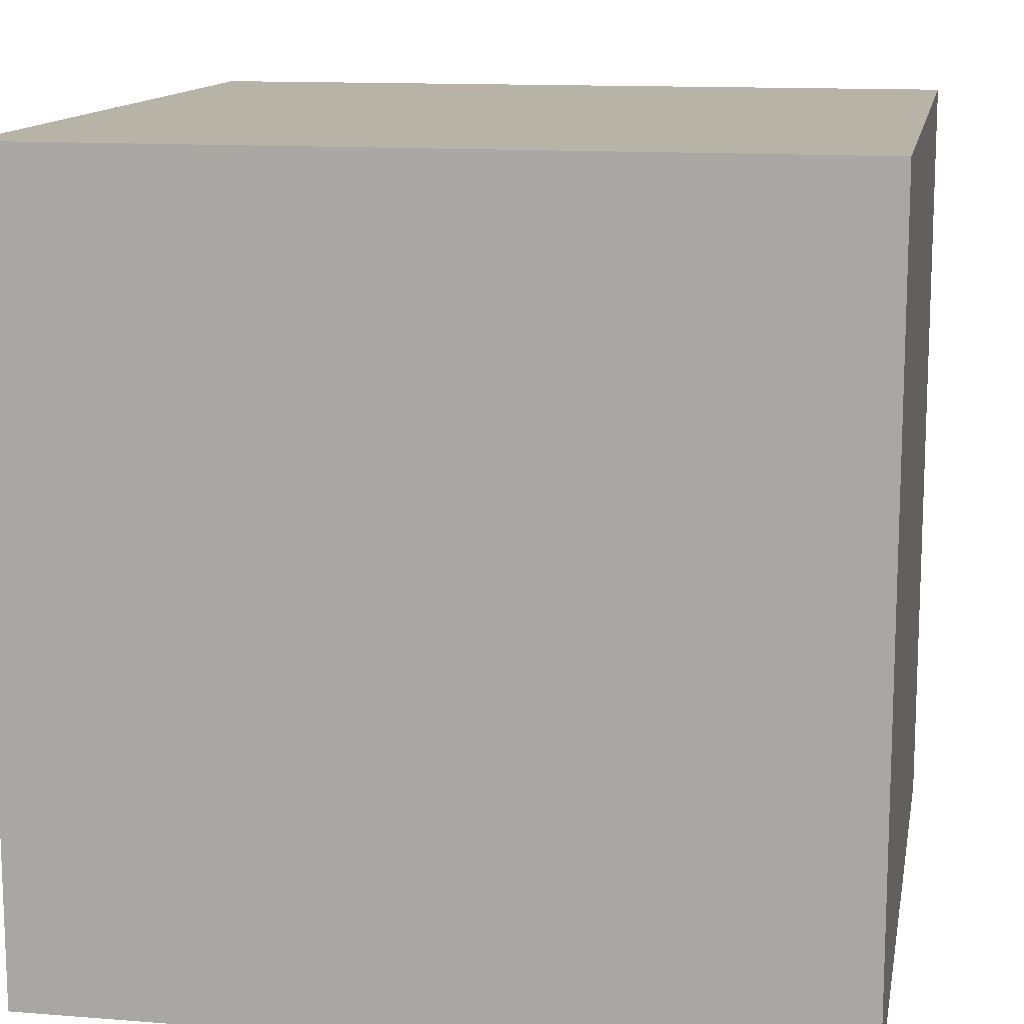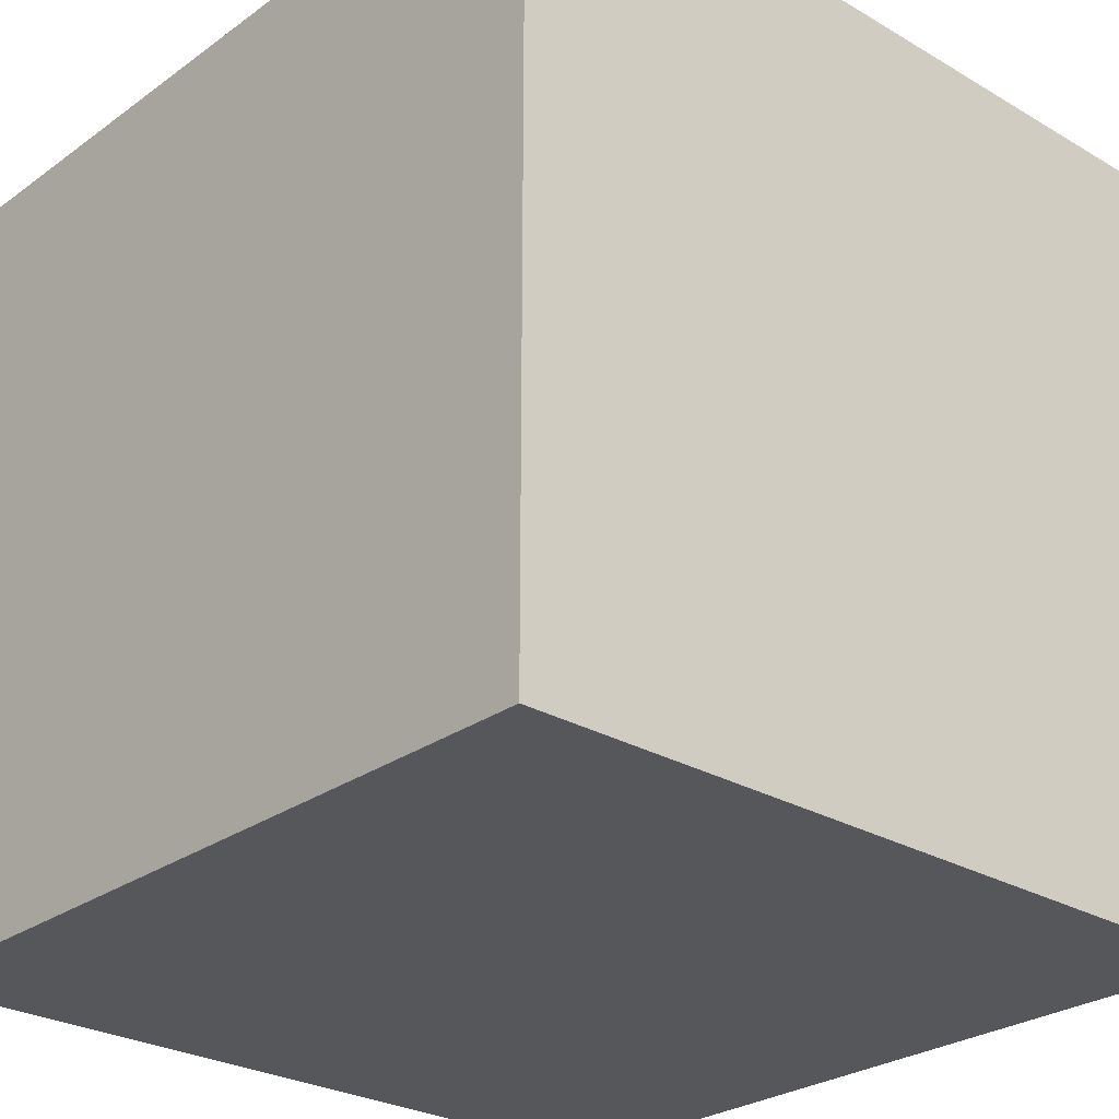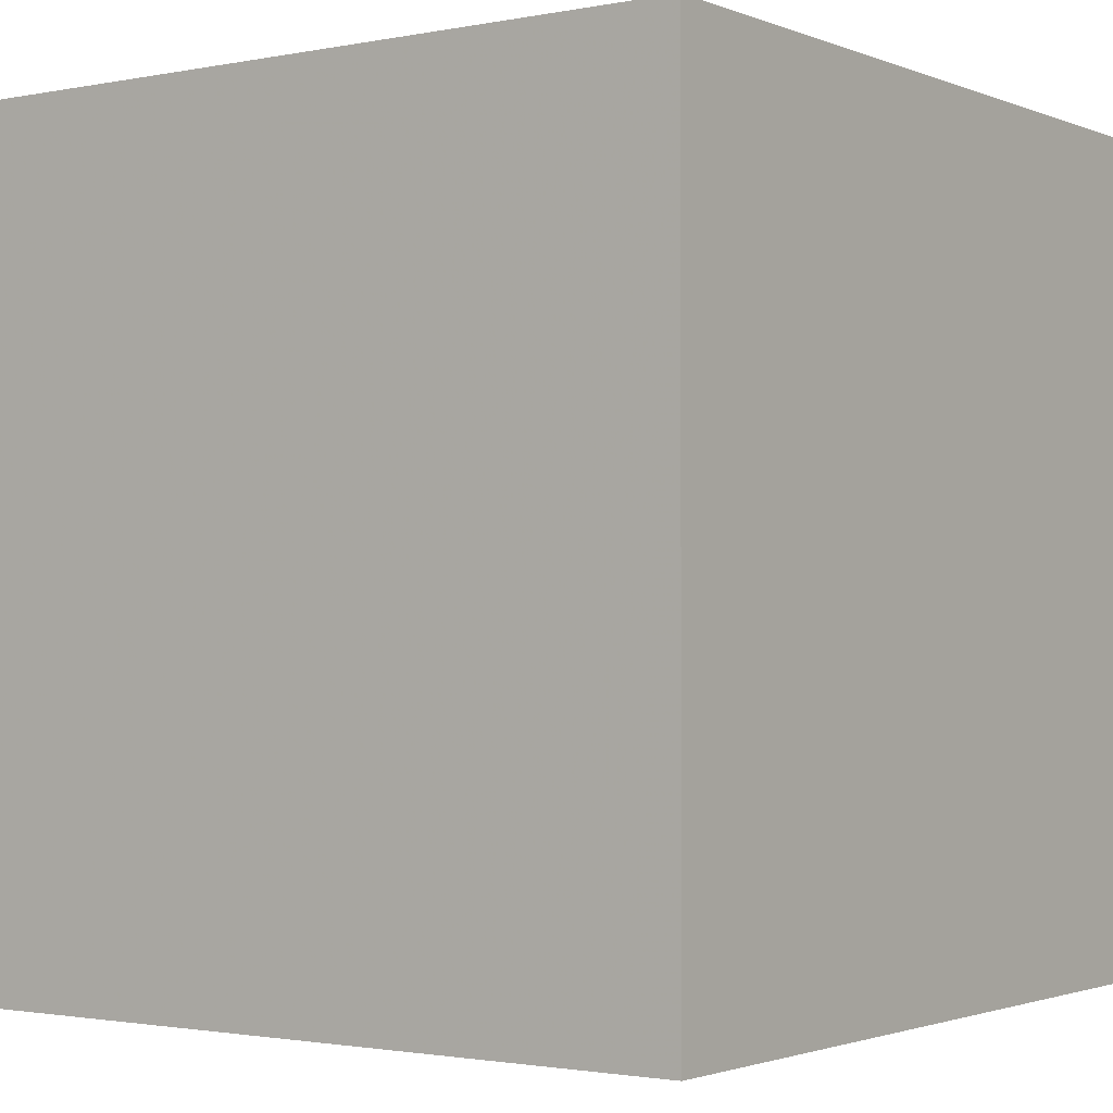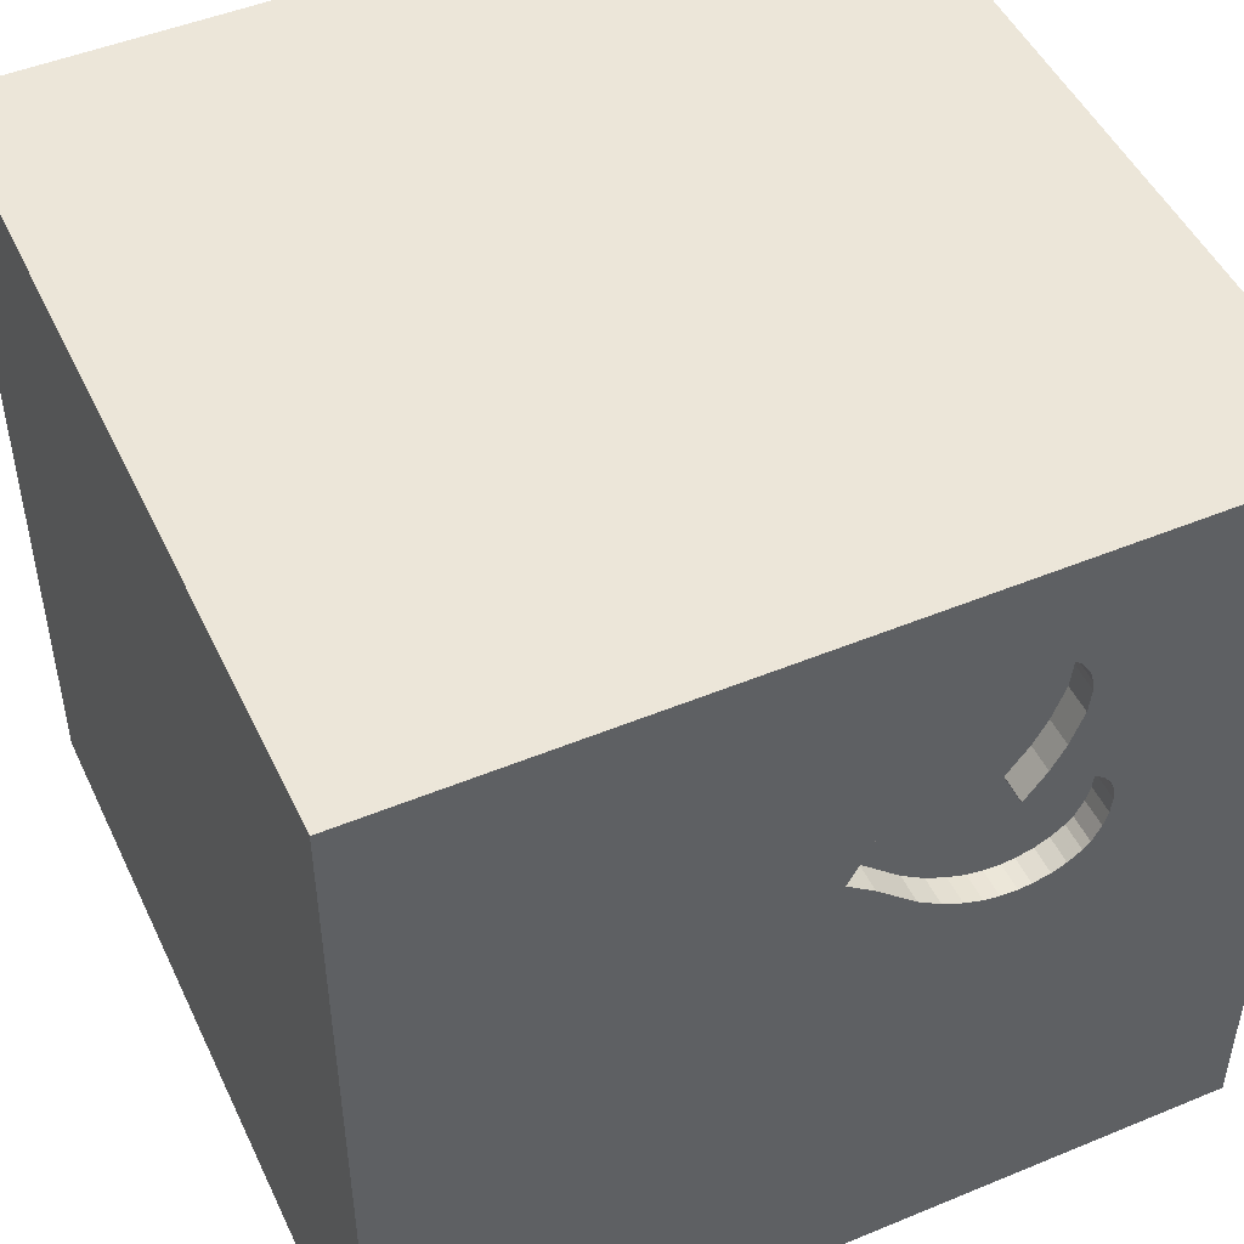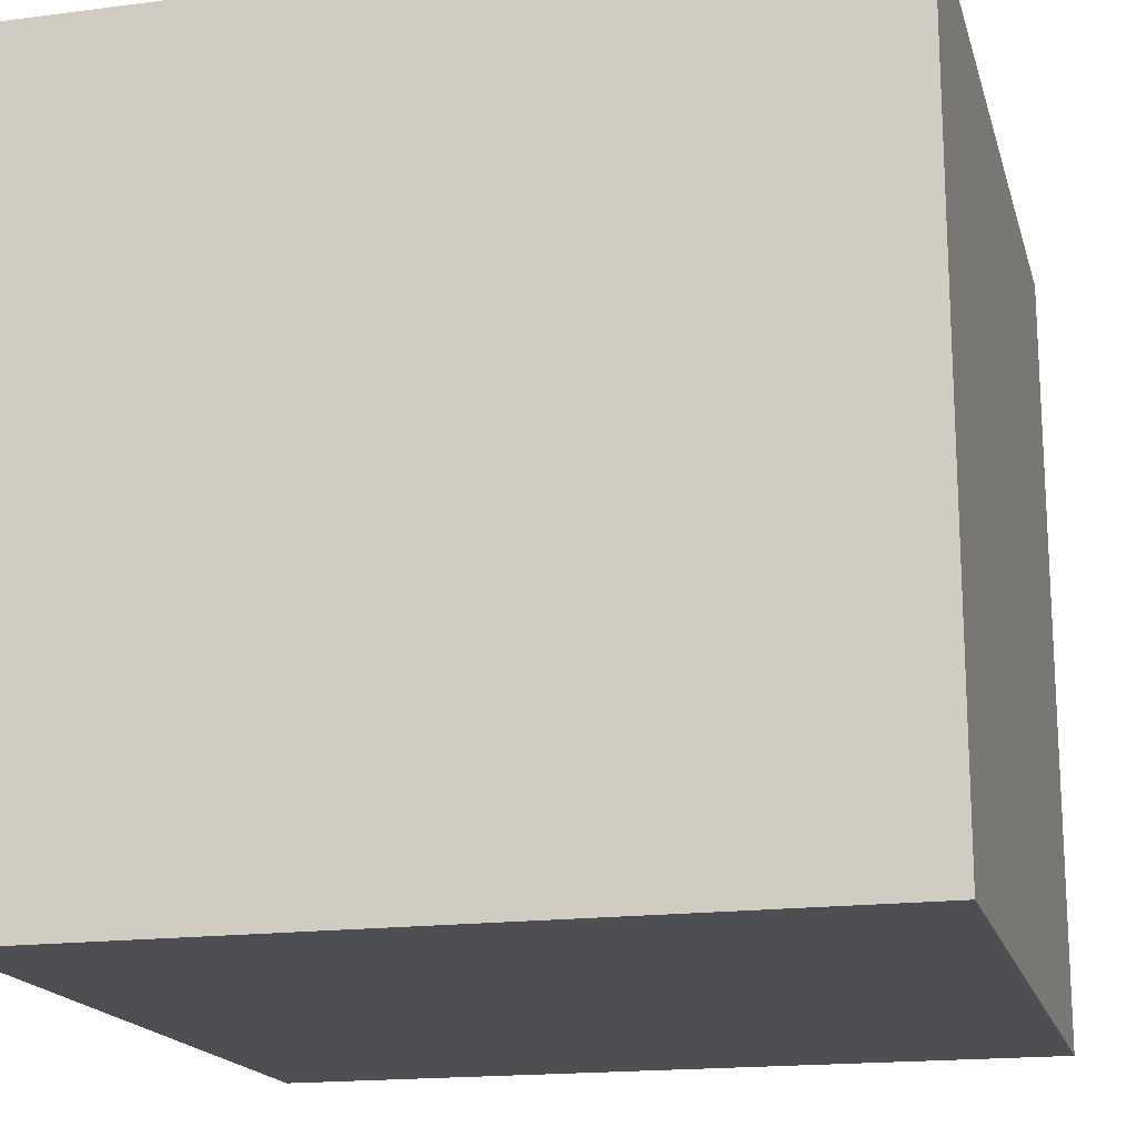
<metadata>
{"format":"obj","ext":"obj","renderer":"f3d","projection":"perspective","resolution":1024,"background":"white","views":[{"elev":12.9,"azim":-79.6,"up":"+Z"},{"elev":-27.1,"azim":-42.2,"up":"+Y"},{"elev":-1.7,"azim":-144.3,"up":"+Y"},{"elev":48.7,"azim":155.3,"up":"+Z"},{"elev":-17.5,"azim":104.3,"up":"+Y"}]}
</metadata>
<code>
o heart_104
v -0.6447 1.5 0.7379
v -0.6447 1.4 0.7379
v -0.8172 1.5 0.3156
v -0.5229 1.5 0.5453
v -0.5229 1.4 0.5453
v -0.5182 1.4 1.129
v -0.7291 1.5 0.5476
v -0.6595 1.5 0.1509
v -0.599 0.8594 1.5
v -1.042 -0.4687 -1.5
v -0.7552 -1.5 0.1562
v -1.172 -1.5 -0.2734
v -0.8203 -1.5 1.042
v -0.6771 -1.5 -0.5208
v -0.8333 -1.5 1.5
v -1.055 1.5 -0.07812
v -0.8333 1.5 -1.5
v -0.8333 1.5 1.5
v -0.944 1.5 1.055
v -0.2177 1.5 0.2636
v 0.01948 1.4 0.4692
v -0.5211 1.5 0.5515
v 0.1823 -1.094 1.5
v 0.4167 0.1562 1.5
v 0.1432 0.9635 -1.5
v 0.651 1.211 1.5
v 0.5208 -0.3385 -1.5
v 0.4167 -0.4427 1.5
v 0.2083 -1.5 -0.8333
v 0.4427 -1.5 0.4167
v 0.0651 -1.5 1.016
v 0.1562 -1.5 -1.5
v 0.4167 -1.5 -1.25
v 0.6771 -1.5 -0.5339
v 0.4167 -1.5 1.5
v 0.651 -1.5 0.8984
v 0.2083 0.5469 1.5
v 0.1888 1.5 -0.651
v 0.4427 1.5 1.146
v 0.01948 1.5 0.4692
v 0.4167 1.5 -1.5
v 0.6641 1.5 -1.25
v 0.4687 1.5 1.5
v 0.4167 -1.198 -1.5
v -0.8316 1.5 0.4031
v -0.694 1.5 0.9793
v -0.7552 1.5 0.5428
v -0.2083 -0.625 -1.5
v -0.05208 -0 1.5
v 0.02604 1.094 1.5
v -0.1562 -0.4688 1.5
v -0.1823 -1.5 0.4557
v 0 -1.5 -0
v 0 -1.5 -0.4167
v -0.1562 -1.5 1.5
v -0.07928 1.5 0.3921
v -0.332 1.5 -0.2539
v -0.1562 1.5 1.302
v -0.1562 1.5 -1.5
v -0.1562 1.5 1.5
v -0.1731 1.5 0.8915
v -0.8099 1.5 0.4935
v -0.7555 1.5 0.2079
v -0.2465 1.5 1.018
v 1.198 -0.8594 1.5
v 0.8464 0.3743 -1.5
v 1.25 0.3906 1.5
v 0.8268 1.266 -1.5
v 1.5 1.5 1.5
v 1.237 -1.5 0.2083
v 1.25 -1.5 1.042
v 1.165 -1.5 -1.107
v 1.25 -1.5 -0.4427
v 0.9896 -1.5 1.5
v 1.198 1.5 0.3906
v 1.029 1.5 1.276
v 1.029 1.5 -0.4427
v 0.9896 1.5 -1.5
v 1.5 1.5 -1.5
v 1.5 -1.5 1.5
v 1.25 -0.4167 1.5
v -0.6204 1.5 0.6938
v -0.3732 1.5 0.1692
v -0.6474 1.5 1.078
v -0.6474 1.4 1.078
v -0.04626 1.5 0.5917
v -0.04626 1.4 0.5917
v -0.436 1.5 1.125
v -0.5528 1.5 0.1312
v -0.5528 1.4 0.1312
v -0.02689 1.5 0.433
v -0.698 1.4 0.9422
v -0.3572 1.5 1.102
v -0.3572 1.4 1.102
v -0.5231 1.5 0.1328
v -0.8255 1.5 0.4552
v -0.8255 1.4 0.4552
v -0.625 -0.8333 1.5
v -0.4687 0.4167 1.5
v -0.4053 0.1131 -1.5
v -0.625 -0.2083 1.5
v -0.4948 1.185 -1.5
v -0.4687 -1.5 -1.5
v -0.7292 -1.5 -1.198
v -0.4427 1.25 1.5
v -0.709 1.5 0.1742
v -0.3906 1.5 -1.198
v -0.3646 -1.237 -1.5
v -0.3385 -1.146 1.5
v -1.5 -0.625 -0.8333
v -1.5 -0.9896 -1.5
v -1.5 -0.8333 -1.25
v -1.5 -0.8333 1.5
v -1.5 0.599 0.4557
v -1.5 0.4167 -0.1562
v -1.5 0.2214 1.172
v -1.5 0.2083 -0.5469
v -1.5 0.4167 -1.5
v -1.5 0.651 -1.211
v -1.5 0.4167 1.5
v -1.5 -0.05208 -1.094
v -1.5 -0.1562 0.4687
v -1.5 -0.05208 -0
v -1.5 -0.2083 -1.5
v -1.5 -0.1562 1.5
v -1.5 1.25 0.2083
v -1.5 1.029 1.302
v -1.5 1.5 -1.5
v -1.5 1.25 -0.4167
v -1.5 0.9896 1.5
v -1.5 -0.625 0.599
v -1.5 -0.5469 -0.2083
v -1.5 -1.5 -0.9896
v -1.5 -1.5 0.1562
v -1.5 -1.5 0.8333
v -1.5 -1.5 1.5
v -1.5 -1.5 -1.5
v -1.5 -1.5 -0.4167
v -1.5 0.9375 0.8724
v -1.5 1.5 -0.8333
v -1.5 1.5 0.4167
v -1.5 1.5 -0.1562
v -1.5 1.5 0.9896
v -1.5 1.5 1.5
v -1.5 -1.302 -0.7812
v -1.5 -1.198 0.1823
v -1.5 -1.198 -0.3125
v -1.5 -1.12 1.159
v -1.5 -1.198 0.625
v -1.5 -0.4167 1.198
v -1.5 1.094 -0.9375
v -1.5 0.8333 -0.2083
v -0.7552 1.4 0.5428
v -0.7797 1.5 0.2329
v -0.7797 1.4 0.2329
v -0.6808 1.5 1.025
v -0.6049 1.5 1.109
v -0.6049 1.4 1.109
v -0.4934 1.5 0.1343
v -0.4934 1.4 0.1343
v -0.5988 1.5 0.1355
v -0.5988 1.4 0.1355
v 0.625 -1.042 1.5
v 0.8464 -1.5 -0.05208
v 0.6771 -1.5 1.354
v 0.8333 -1.5 -1.5
v 0.5729 1.5 0.3776
v -0.2182 1.5 0.9765
v -0.2182 1.4 0.9765
v -0.6891 1.5 0.8565
v -0.5961 1.5 0.6497
v -0.5961 1.4 0.6497
v -0.8101 1.5 0.2911
v 1.302 -0.5729 -1.5
v 1.5 -1.5 -1.5
v -0.8259 1.5 0.3452
v -0.8259 1.4 0.3452
v -0.6808 1.4 1.025
v 1.5 -0.7031 -0.1432
v 1.5 -1.042 -1.25
v 1.5 -0.8333 1.5
v 1.5 0.5339 -1.042
v 1.5 0.5599 0.1888
v 1.5 0.2474 -0.2865
v 1.5 0.1562 -1.5
v 1.5 0.4687 1.5
v 1.5 0.09115 1.263
v 1.5 -0.1562 1.5
v 1.5 1.211 -1.042
v 1.5 1.185 0.1823
v 1.5 1.022 0.9896
v 1.5 1.042 -0.4167
v 1.5 -0.2865 -0.957
v 1.5 -0.3971 0.5469
v 1.5 -0.4687 -1.5
v 1.5 -1.5 0.1562
v 1.5 -1.5 0.8333
v 1.5 -1.5 -0.4167
v 1.5 0.8333 -1.5
v 1.5 1.5 -0.9896
v 1.5 1.5 0.4167
v 1.5 1.5 -0.2083
v 1.5 1.5 0.9896
v 1.5 -1.185 -0.651
v 1.5 -1.224 0.2083
v 1.5 -1.029 1.081
v -0.2956 1.5 1.066
v -1.198 -1.12 -1.5
v -1.198 -1.146 1.5
v -1.198 0.4167 1.5
v -1.198 -0.1823 1.5
v -1.12 1.094 -1.5
v -1.198 -0.625 1.5
v -1.328 -1.5 0.4687
v -1.217 0.4557 -1.5
v -1.107 1.5 -0.8268
v -1.198 1.5 0.4036
v -0.2177 1.4 0.2636
v -0.709 1.4 0.1742
v -0.698 1.5 0.9422
v -0.3732 1.4 0.1692
v -0.8101 1.4 0.2911
v -0.5974 1.5 0.5443
v -0.5974 1.4 0.5443
v -0.2865 -1.5 -1.094
v -0.3125 -1.5 1.25
v -0.5182 1.5 1.129
v -0.6843 1.5 0.1625
v -0.2995 1.5 0.2063
v -0.2995 1.4 0.2063
v 1.081 -1.107 -1.5
v 0.8333 0.625 1.5
v 0.8333 -0.2083 1.5
v -0.07929 1.4 0.3921
v -0.2956 1.4 1.066
v -0.436 1.4 1.125
v -0.5211 1.4 0.5515
v -0.4385 1.5 0.1454
v -0.1731 1.4 0.8915
v -0.694 1.4 0.9793
v -0.6595 1.4 0.1509
v -0.7555 1.4 0.2079
v -0.7029 1.5 0.5524
v -0.7029 1.4 0.5524
v -0.6262 1.5 1.093
v -0.6891 1.4 0.8565
v -0.4385 1.4 0.1454
v -0.8316 1.4 0.403
v -0.7825 1.5 0.526
v -0.7825 1.4 0.526
v -0.2465 1.4 1.018
v -0.8099 1.4 0.4935
f 113 148 136
f 148 135 136
f 15 209 136
f 209 113 136
f 136 13 15
f 148 149 135
f 15 109 209
f 209 213 113
f 135 214 136
f 113 150 148
f 125 150 113
f 149 134 135
f 214 13 136
f 13 226 15
f 55 109 15
f 213 125 113
f 149 146 134
f 134 214 135
f 226 55 15
f 109 98 209
f 213 211 125
f 150 131 148
f 131 149 148
f 98 213 209
f 125 116 150
f 55 23 109
f 134 12 214
f 214 11 13
f 146 147 134
f 12 11 214
f 98 101 213
f 211 210 125
f 120 116 125
f 131 146 149
f 147 138 134
f 226 31 55
f 35 23 55
f 101 211 213
f 210 120 125
f 150 122 131
f 138 12 134
f 31 35 55
f 109 51 98
f 116 122 150
f 11 52 13
f 13 52 226
f 51 101 98
f 131 132 146
f 147 145 138
f 52 31 226
f 35 163 23
f 130 116 120
f 145 133 138
f 31 165 35
f 74 163 35
f 23 51 109
f 210 130 120
f 130 127 116
f 133 12 138
f 165 74 35
f 210 144 130
f 122 132 131
f 132 147 146
f 133 137 12
f 31 36 165
f 101 210 211
f 127 139 116
f 116 114 122
f 122 123 132
f 74 80 163
f 23 28 51
f 51 49 101
f 101 99 210
f 139 114 116
f 12 14 11
f 11 53 52
f 163 28 23
f 147 110 145
f 52 36 31
f 80 65 163
f 144 127 130
f 132 110 147
f 145 137 133
f 52 30 36
f 165 71 74
f 49 99 101
f 137 14 12
f 14 53 11
f 36 71 165
f 71 80 74
f 99 9 210
f 210 9 144
f 114 123 122
f 110 112 145
f 112 137 145
f 137 104 14
f 28 49 51
f 114 115 123
f 123 117 132
f 53 30 52
f 163 233 28
f 28 24 49
f 49 37 99
f 14 54 53
f 65 233 163
f 144 143 127
f 112 111 137
f 19 143 144
f 143 139 127
f 115 117 123
f 117 110 132
f 208 137 111
f 104 225 14
f 53 164 30
f 30 70 36
f 71 197 80
f 206 181 80
f 181 65 80
f 233 24 28
f 24 37 49
f 37 9 99
f 19 144 18
f 139 126 114
f 114 152 115
f 225 54 14
f 164 70 30
f 70 71 36
f 206 80 197
f 65 81 233
f 9 105 144
f 225 29 54
f 54 34 53
f 105 18 144
f 117 121 110
f 110 121 112
f 10 208 111
f 34 164 53
f 37 50 9
f 143 126 139
f 126 152 114
f 108 137 208
f 137 103 104
f 181 81 65
f 50 105 9
f 19 7 47
f 217 143 19
f 143 141 126
f 112 124 111
f 10 108 208
f 108 103 137
f 29 34 54
f 70 197 71
f 81 67 233
f 233 232 24
f 19 84 156
f 46 220 19
f 19 156 46
f 19 220 170
f 19 170 1
f 249 62 217
f 217 19 47
f 217 47 249
f 243 7 19
f 4 223 243
f 19 4 243
f 217 141 143
f 152 117 115
f 121 124 112
f 10 111 124
f 48 108 10
f 205 206 197
f 205 194 206
f 232 37 24
f 157 245 84
f 19 227 157
f 157 84 19
f 19 1 82
f 19 82 171
f 22 4 19
f 19 171 22
f 96 45 217
f 217 62 96
f 103 225 104
f 187 181 206
f 181 188 81
f 105 60 18
f 58 19 18
f 58 227 19
f 176 3 217
f 217 45 176
f 70 196 197
f 194 187 206
f 187 188 181
f 188 67 81
f 67 232 233
f 50 60 105
f 58 18 60
f 88 227 58
f 58 207 93
f 58 93 88
f 106 16 217
f 217 3 173
f 217 173 154
f 63 106 217
f 217 154 63
f 16 141 217
f 141 142 126
f 126 129 152
f 152 151 117
f 117 119 121
f 215 10 124
f 100 48 10
f 205 197 196
f 37 26 50
f 58 61 168
f 58 168 64
f 64 207 58
f 89 57 16
f 106 228 8
f 16 106 8
f 161 89 16
f 16 8 161
f 16 142 141
f 151 119 117
f 100 10 215
f 103 32 225
f 225 33 29
f 164 73 70
f 179 194 205
f 232 26 37
f 57 89 95
f 108 32 103
f 34 73 164
f 184 194 179
f 57 95 159
f 57 159 238
f 57 238 83
f 142 129 126
f 129 151 152
f 119 124 121
f 26 60 50
f 83 229 57
f 119 118 124
f 32 33 225
f 33 34 29
f 73 196 70
f 188 186 67
f 26 43 60
f 39 58 60
f 39 61 58
f 40 86 61
f 57 229 20
f 215 124 118
f 27 48 100
f 44 108 48
f 44 32 108
f 33 72 34
f 34 72 73
f 73 198 196
f 204 205 196
f 184 183 194
f 183 187 194
f 187 186 188
f 39 60 43
f 40 61 39
f 56 57 20
f 216 16 57
f 142 140 129
f 66 27 100
f 27 44 48
f 204 196 198
f 179 205 204
f 191 187 183
f 67 69 232
f 167 40 39
f 167 91 40
f 16 140 142
f 140 151 129
f 32 166 33
f 193 184 179
f 69 26 232
f 57 56 91
f 216 140 16
f 119 128 118
f 25 66 100
f 44 166 32
f 166 72 33
f 192 183 184
f 191 186 187
f 76 39 43
f 167 57 91
f 215 118 128
f 100 215 212
f 231 44 27
f 231 166 44
f 73 175 198
f 193 179 204
f 182 184 193
f 182 192 184
f 186 69 67
f 38 57 167
f 107 57 38
f 107 216 57
f 212 215 128
f 102 100 212
f 72 175 73
f 204 198 175
f 189 192 182
f 190 191 183
f 26 69 43
f 75 167 39
f 75 77 167
f 151 128 119
f 25 100 102
f 68 66 25
f 192 190 183
f 191 69 186
f 76 43 69
f 75 39 76
f 42 107 38
f 77 38 167
f 174 231 27
f 180 204 175
f 180 193 204
f 42 38 77
f 140 128 151
f 66 174 27
f 79 42 77
f 216 128 140
f 166 175 72
f 41 107 42
f 17 216 107
f 17 212 128
f 17 102 212
f 59 25 102
f 41 68 25
f 231 175 166
f 200 192 189
f 202 190 192
f 201 191 190
f 203 75 76
f 202 77 75
f 78 41 42
f 41 59 107
f 59 17 107
f 17 128 216
f 59 102 17
f 41 25 59
f 78 68 41
f 79 68 78
f 199 66 68
f 185 174 66
f 195 231 174
f 195 193 180
f 185 182 193
f 199 189 182
f 79 200 189
f 200 202 192
f 202 201 190
f 201 203 191
f 203 69 191
f 203 76 69
f 201 75 203
f 202 75 201
f 200 77 202
f 78 42 79
f 79 199 68
f 199 185 66
f 185 195 174
f 195 175 231
f 195 180 175
f 185 193 195
f 199 182 185
f 79 189 199
f 200 79 77
f 85 158 178
f 245 157 158
f 158 85 245
f 85 178 156
f 156 84 85
f 6 178 158
f 84 245 85
f 6 240 178
f 6 158 157
f 157 227 6
f 46 156 178
f 178 240 46
f 240 6 92
f 6 227 88
f 220 46 240
f 240 92 220
f 92 6 246
f 236 6 88
f 92 246 220
f 236 246 6
f 170 220 246
f 94 246 236
f 88 93 94
f 94 236 88
f 246 2 170
f 246 94 2
f 93 207 94
f 1 170 2
f 94 235 2
f 235 94 207
f 2 172 82
f 82 1 2
f 235 251 2
f 207 64 235
f 171 82 172
f 239 172 2
f 251 235 64
f 2 251 169
f 22 171 172
f 172 237 22
f 237 172 239
f 169 239 2
f 64 168 169
f 169 251 64
f 237 239 87
f 168 61 239
f 239 169 168
f 237 5 22
f 237 87 234
f 87 239 61
f 86 87 61
f 4 22 5
f 237 218 5
f 234 218 237
f 21 234 87
f 86 40 87
f 5 224 4
f 5 218 230
f 218 234 20
f 91 56 234
f 234 21 91
f 21 87 40
f 223 4 224
f 5 162 224
f 221 5 230
f 20 229 230
f 230 218 20
f 234 56 20
f 21 40 91
f 224 244 223
f 162 5 90
f 162 241 224
f 221 247 5
f 221 230 83
f 229 83 230
f 243 223 244
f 244 224 177
f 89 161 162
f 162 90 89
f 160 90 5
f 241 162 8
f 241 219 224
f 247 221 238
f 247 160 5
f 83 238 221
f 7 243 244
f 244 153 7
f 177 248 244
f 224 222 177
f 161 8 162
f 90 160 95
f 95 89 90
f 8 228 241
f 228 106 219
f 219 241 228
f 242 224 219
f 238 159 160
f 160 247 238
f 153 47 7
f 244 250 153
f 176 45 248
f 248 177 176
f 97 244 248
f 224 242 222
f 3 176 177
f 177 222 3
f 160 159 95
f 106 63 219
f 242 219 63
f 153 250 47
f 244 252 250
f 252 244 97
f 45 96 97
f 97 248 45
f 222 242 155
f 222 173 3
f 249 47 250
f 250 252 62
f 62 249 250
f 252 97 62
f 96 62 97
f 222 155 173
f 63 154 155
f 155 242 63
f 154 173 155

</code>
